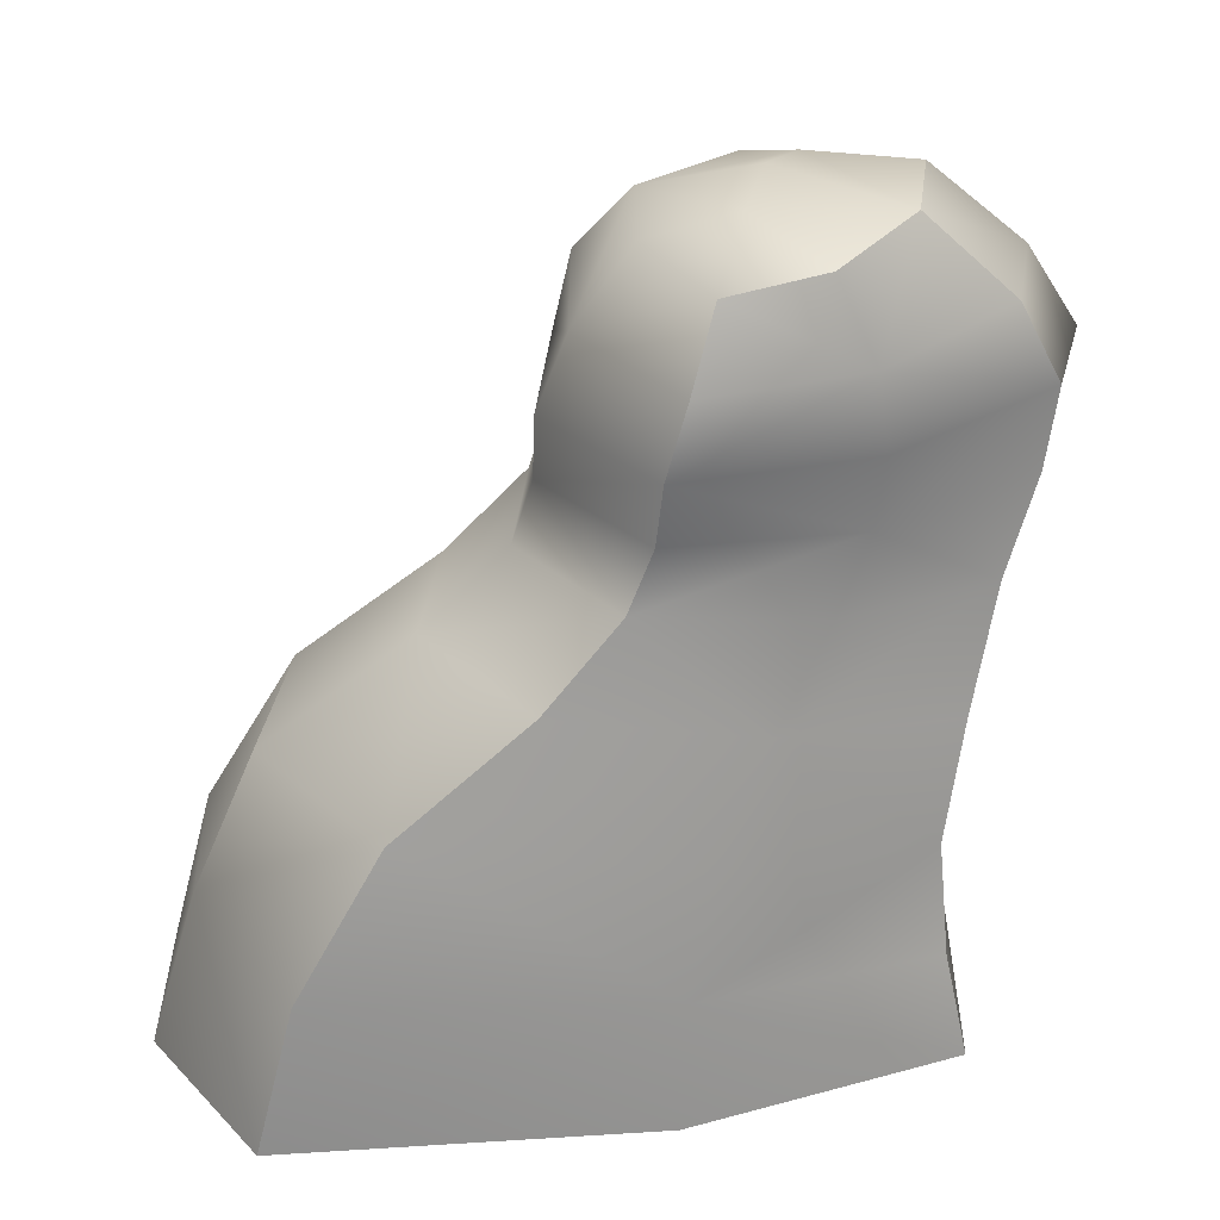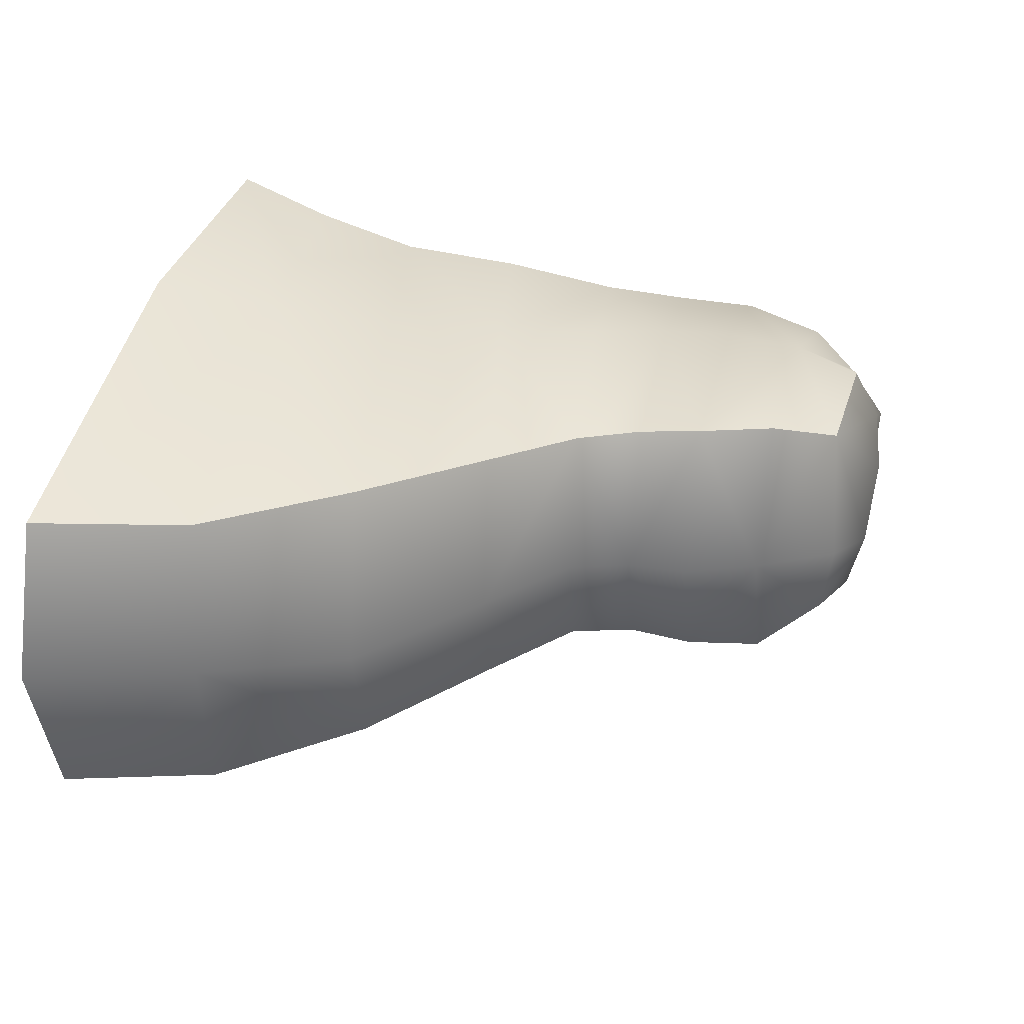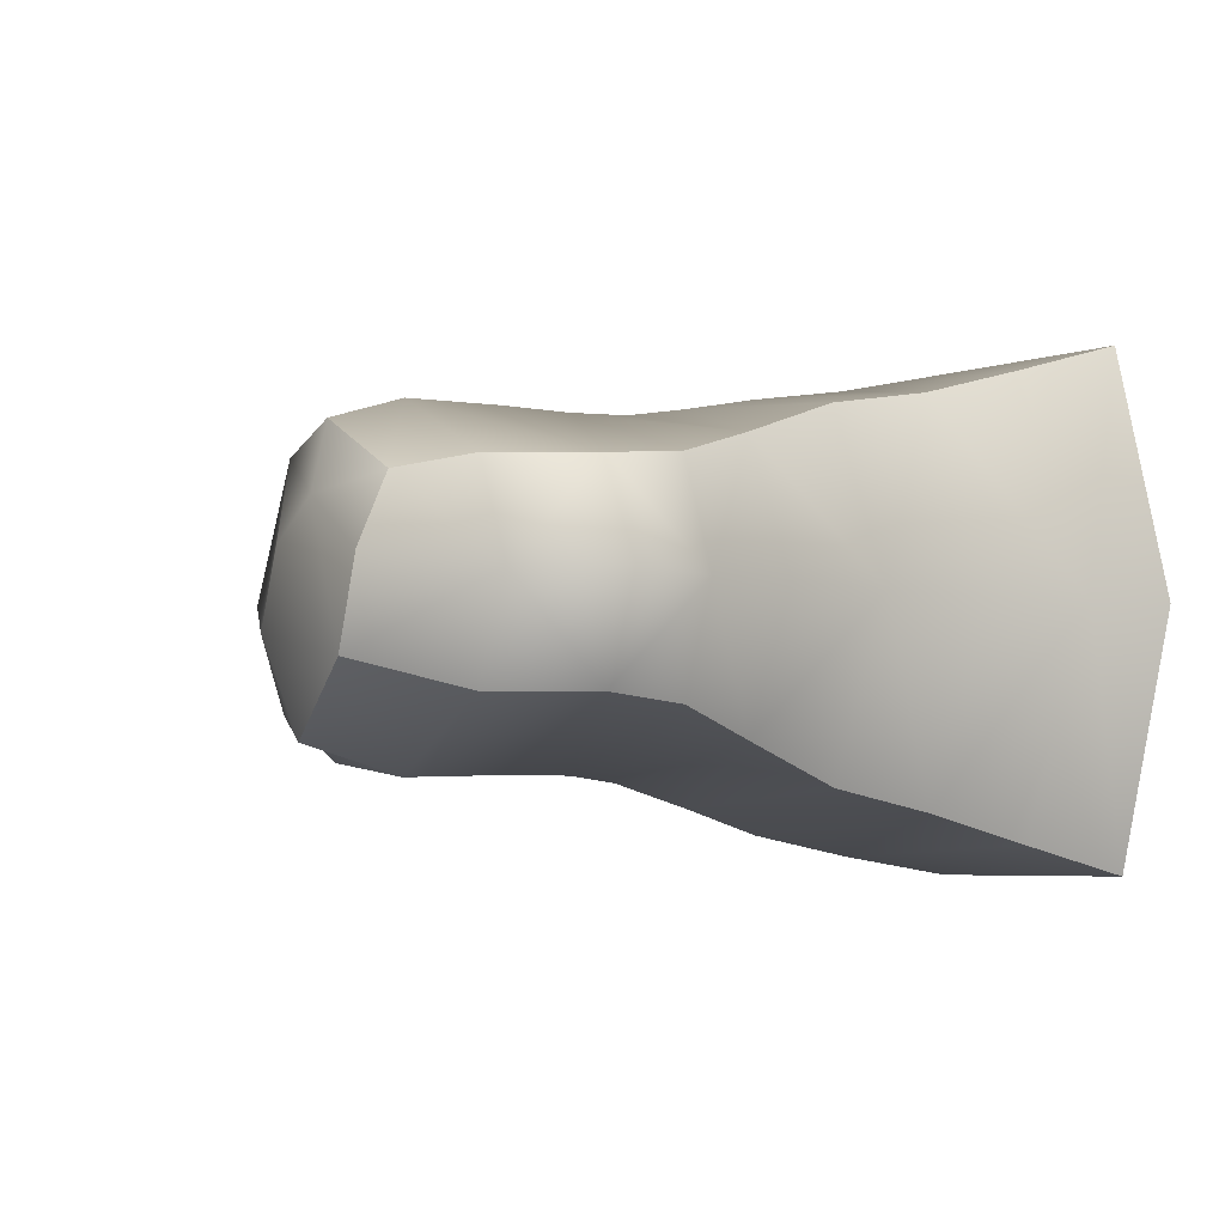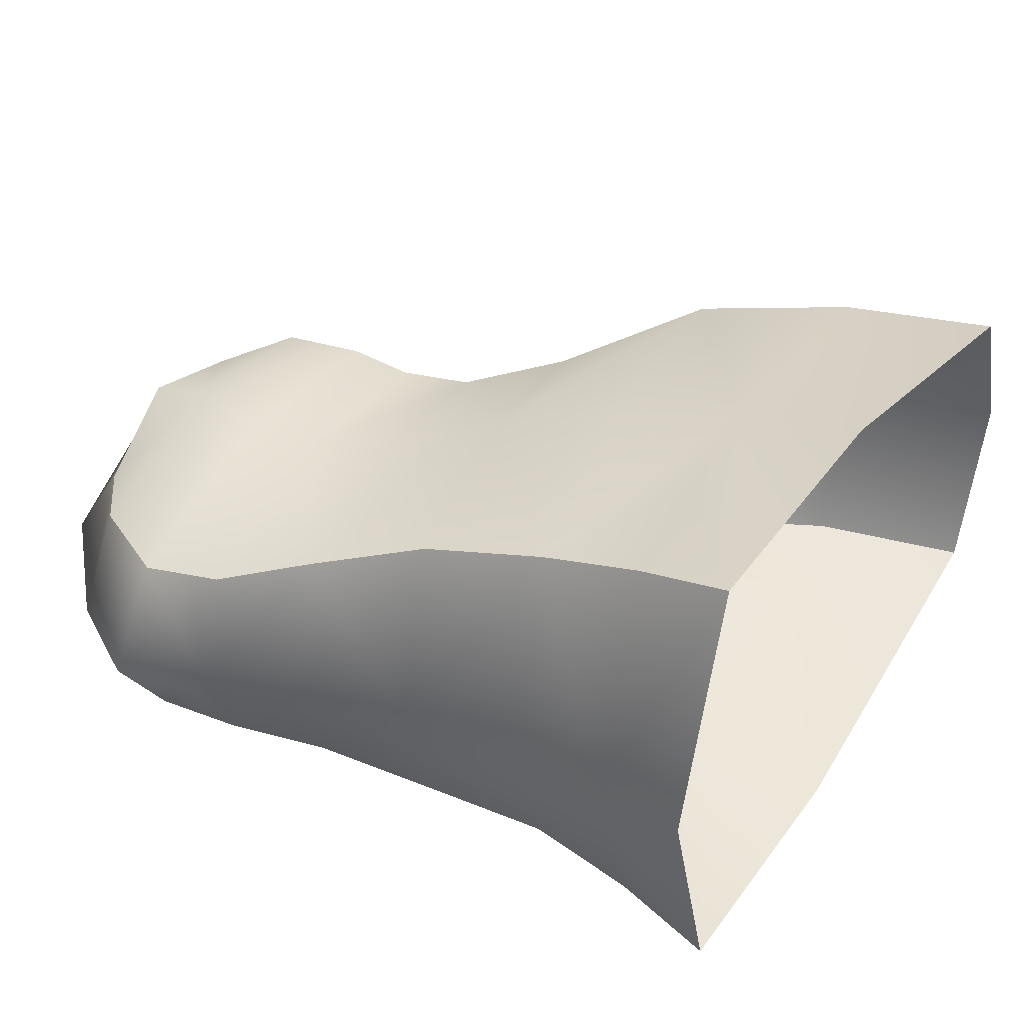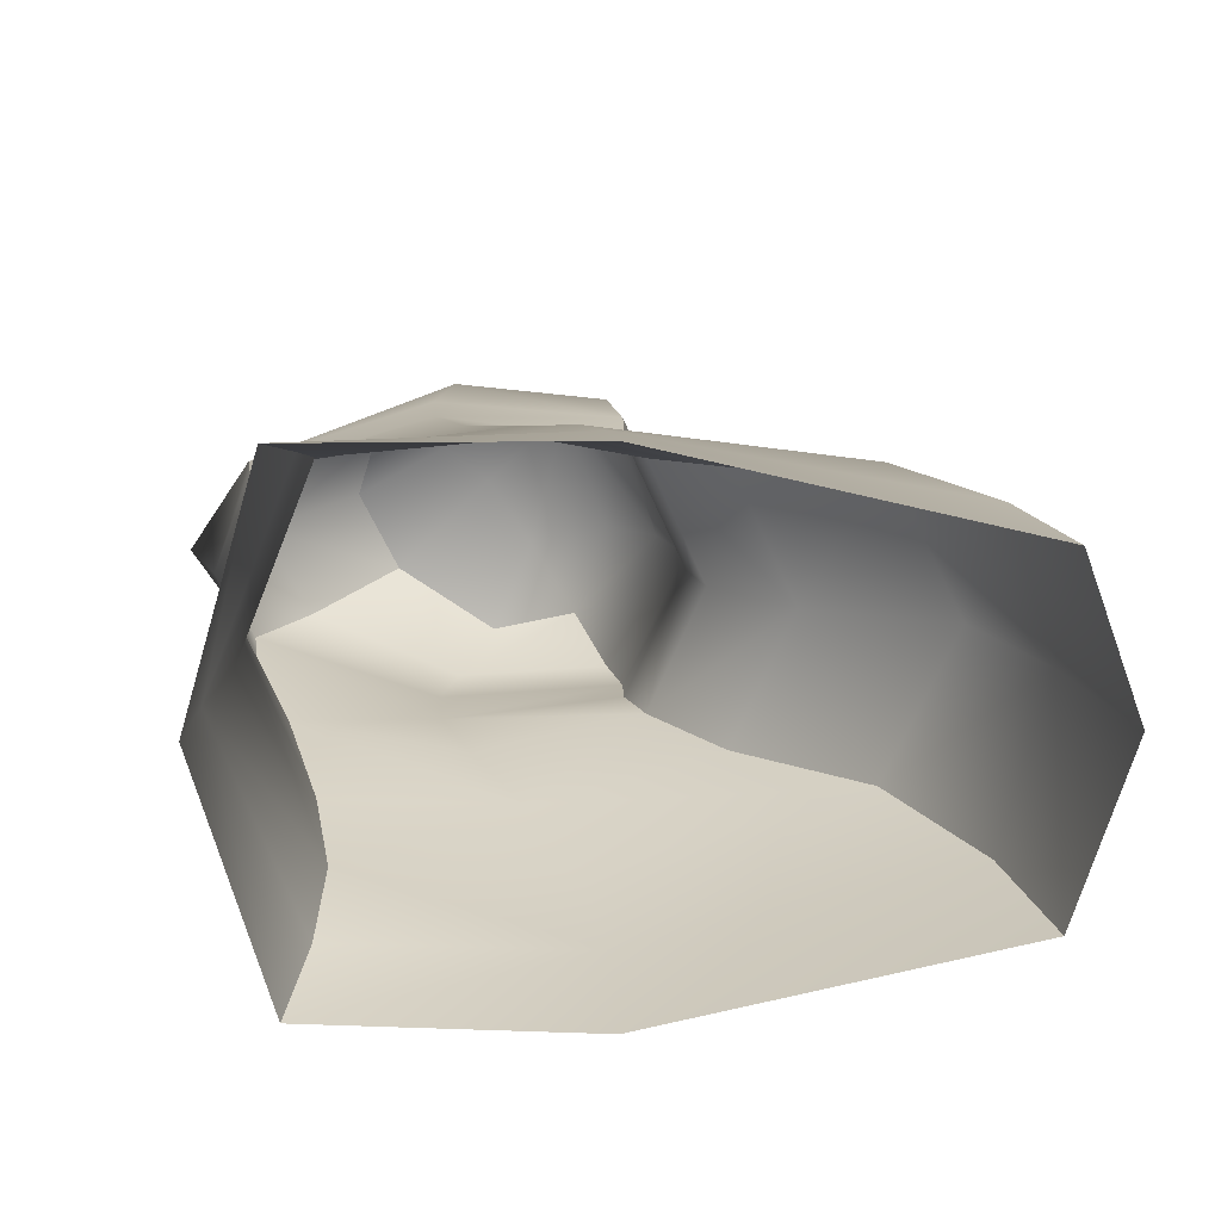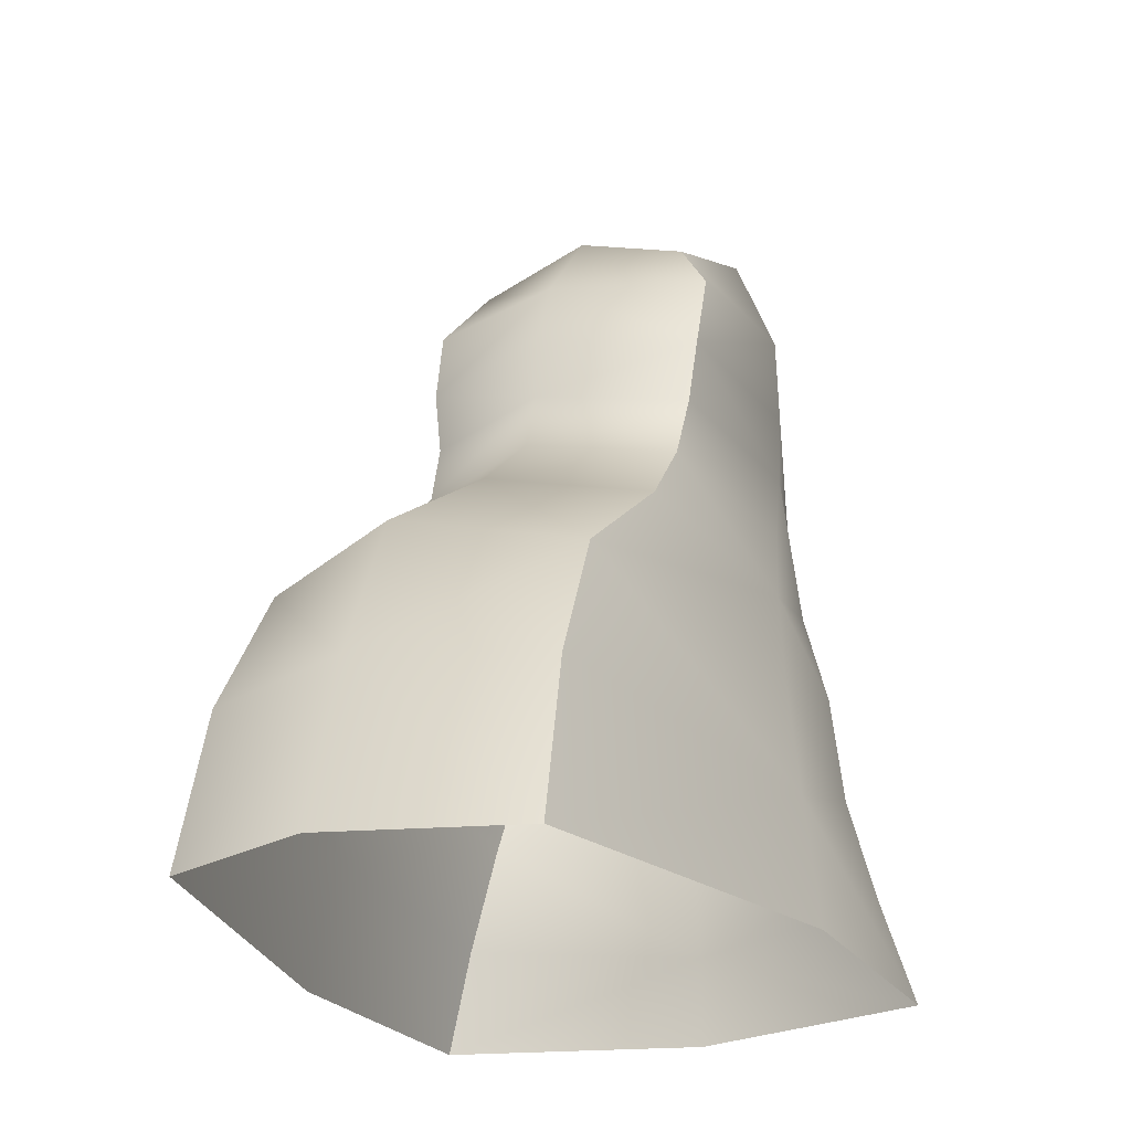
<metadata>
{"format":"obj","ext":"obj","renderer":"f3d","projection":"perspective","resolution":1024,"background":"white","views":[{"elev":33.5,"azim":160.5,"up":"+Y"},{"elev":33.7,"azim":104.3,"up":"+Z"},{"elev":-4.3,"azim":-118.1,"up":"+Z"},{"elev":38.3,"azim":-58.1,"up":"+Z"},{"elev":16.2,"azim":2.3,"up":"+Z"},{"elev":-23.7,"azim":114.4,"up":"+Y"}]}
</metadata>
<code>
g shizi04
v -5.507 -1.628 4.981
v -7.497 -2.013 4.578e-05
v -7.736 -4.666 4.578e-05
v -5.491 -4.422 5.745
v -5.507 -1.628 -4.981
v -5.491 -4.422 -5.745
v -5.829 -7.059 -6.515
v -7.763 -7.06 4.196e-05
v -5.829 -7.059 6.515
v 7.615 0.6809 4.459
v 0.4626 -0.4735 5.549
v 1.247 -3.688 6.116
v 10.08 -2.955 4.405
v -5.507 -1.628 4.981
v -5.491 -4.422 5.745
v -5.829 -7.059 6.515
v 1.633 -7.057 6.633
v 11.19 -7.055 4.516
v 7.615 0.6809 -3.6
v 9.604 1.066 0.4296
v 11.29 -2.71 0.5153
v 10.08 -2.955 -4.038
v 7.615 0.6809 4.459
v 10.08 -2.955 4.405
v 11.19 -7.055 4.516
v 12.64 -7.054 0.5153
v 11.19 -7.055 -4.149
v -5.507 -1.628 -4.981
v 0.4626 -0.4735 -5.549
v 1.247 -3.688 -6.116
v -5.491 -4.422 -5.745
v 7.615 0.6809 -3.6
v 10.08 -2.955 -4.038
v 11.19 -7.055 -4.149
v 1.633 -7.057 -6.633
v -5.829 -7.059 -6.515
v -7.347 4.416 3.393
v -8.882 4.244 4.578e-05
v -7.938 1.162 4.196e-05
v -6.233 1.48 4.412
v -7.347 4.416 -3.393
v -6.233 1.48 -4.412
v 1.862 5.449 3.416
v -2.743 4.933 4.334
v -1.119 2.433 4.88
v 3.994 3.386 3.674
v -7.347 4.416 3.393
v -6.233 1.48 4.412
v 1.862 5.449 -3.416
v 3.397 5.621 4.959e-05
v 5.699 3.704 4.959e-05
v 3.994 3.386 -3.674
v 1.862 5.449 3.416
v 3.994 3.386 3.674
v -7.347 4.416 -3.393
v -2.743 4.933 -4.333
v -1.119 2.433 -4.88
v -6.233 1.48 -4.412
v 1.862 5.449 -3.416
v 3.994 3.386 -3.674
v -8.928 8.772 2.473
v -10.6 8.76 4.959e-05
v -9.562 6.619 -0.05629
v -8.526 6.696 2.686
v -8.928 8.772 -2.473
v -8.526 6.696 -2.685
v 1.127 8.844 3.731
v -3.901 8.808 4.136
v -3.65 6.926 4.134
v 1.226 7.157 3.516
v -8.928 8.772 2.473
v -8.526 6.696 2.686
v 1.127 8.844 -3.73
v 2.802 8.856 4.959e-05
v 2.851 7.234 4.959e-05
v 1.226 7.157 -3.516
v 1.127 8.844 3.731
v 1.226 7.157 3.516
v -8.928 8.772 -2.473
v -3.901 8.808 -4.136
v -3.65 6.926 -4.134
v -8.526 6.696 -2.685
v 1.127 8.844 -3.73
v 1.226 7.157 -3.516
v -6.002 12.4 2.252
v -6.615 13.38 0.4614
v -9.097 11.14 4.959e-05
v -7.711 11.1 2.47
v -5.496 13.29 -1.693
v -7.711 11.1 -2.47
v -0.6382 12.53 3.083
v -3.376 12.73 3.645
v -3.553 10.97 4.191
v 0.6055 10.85 3.816
v -6.002 12.4 2.252
v -7.711 11.1 2.47
v -0.3844 12.53 -2.757
v 0.4803 12.87 -0.2507
v 1.992 10.8 4.959e-05
v 0.6055 10.85 -3.816
v -0.6382 12.53 3.083
v 0.6055 10.85 3.816
v -5.496 13.29 -1.693
v -2.759 13.1 -3.435
v -3.553 10.97 -4.191
v -7.711 11.1 -2.47
v -0.3844 12.53 -2.757
v 0.6055 10.85 -3.816
v -2.759 13.1 -3.435
v -1.67 13.58 -1.003
v -5.496 13.29 -1.693
v -2.906 13.7 0.8422
v -4.141 13.41 1.845
v -3.376 12.73 3.645
v -6.615 13.38 0.4614
v -6.002 12.4 2.252
f 3 1 2
f 4 1 3
f 3 5 6
f 2 5 3
f 3 7 8
f 6 7 3
f 3 9 4
f 8 9 3
f 12 10 11
f 13 10 12
f 12 14 15
f 11 14 12
f 12 16 17
f 15 16 12
f 12 18 13
f 17 18 12
f 21 19 20
f 22 19 21
f 21 23 24
f 20 23 21
f 21 25 26
f 24 25 21
f 21 27 22
f 26 27 21
f 30 28 29
f 31 28 30
f 30 32 33
f 29 32 30
f 30 34 35
f 33 34 30
f 30 36 31
f 35 36 30
f 39 37 38
f 40 37 39
f 39 41 42
f 38 41 39
f 39 5 2
f 42 5 39
f 39 1 40
f 2 1 39
f 45 43 44
f 46 43 45
f 45 47 48
f 44 47 45
f 45 14 11
f 48 14 45
f 45 10 46
f 11 10 45
f 51 49 50
f 52 49 51
f 51 53 54
f 50 53 51
f 51 23 20
f 54 23 51
f 51 19 52
f 20 19 51
f 57 55 56
f 58 55 57
f 57 59 60
f 56 59 57
f 57 32 29
f 60 32 57
f 57 28 58
f 29 28 57
f 63 61 62
f 64 61 63
f 63 65 66
f 62 65 63
f 63 41 38
f 66 41 63
f 63 37 64
f 38 37 63
f 69 67 68
f 70 67 69
f 69 71 72
f 68 71 69
f 69 47 44
f 72 47 69
f 69 43 70
f 44 43 69
f 75 73 74
f 76 73 75
f 75 77 78
f 74 77 75
f 75 53 50
f 78 53 75
f 75 49 76
f 50 49 75
f 81 79 80
f 82 79 81
f 81 83 84
f 80 83 81
f 81 59 56
f 84 59 81
f 81 55 82
f 56 55 81
f 87 85 86
f 88 85 87
f 87 89 90
f 86 89 87
f 87 65 62
f 90 65 87
f 87 61 88
f 62 61 87
f 93 91 92
f 94 91 93
f 93 95 96
f 92 95 93
f 93 71 68
f 96 71 93
f 93 67 94
f 68 67 93
f 99 97 98
f 100 97 99
f 99 101 102
f 98 101 99
f 99 77 74
f 102 77 99
f 99 73 100
f 74 73 99
f 105 103 104
f 106 103 105
f 105 107 108
f 104 107 105
f 105 83 80
f 108 83 105
f 105 79 106
f 80 79 105
f 110 97 109
f 98 97 110
f 110 111 112
f 109 111 110
f 110 101 98
f 112 101 110
f 113 101 112
f 114 101 113
f 113 111 115
f 112 111 113
f 113 116 114
f 115 116 113

</code>
